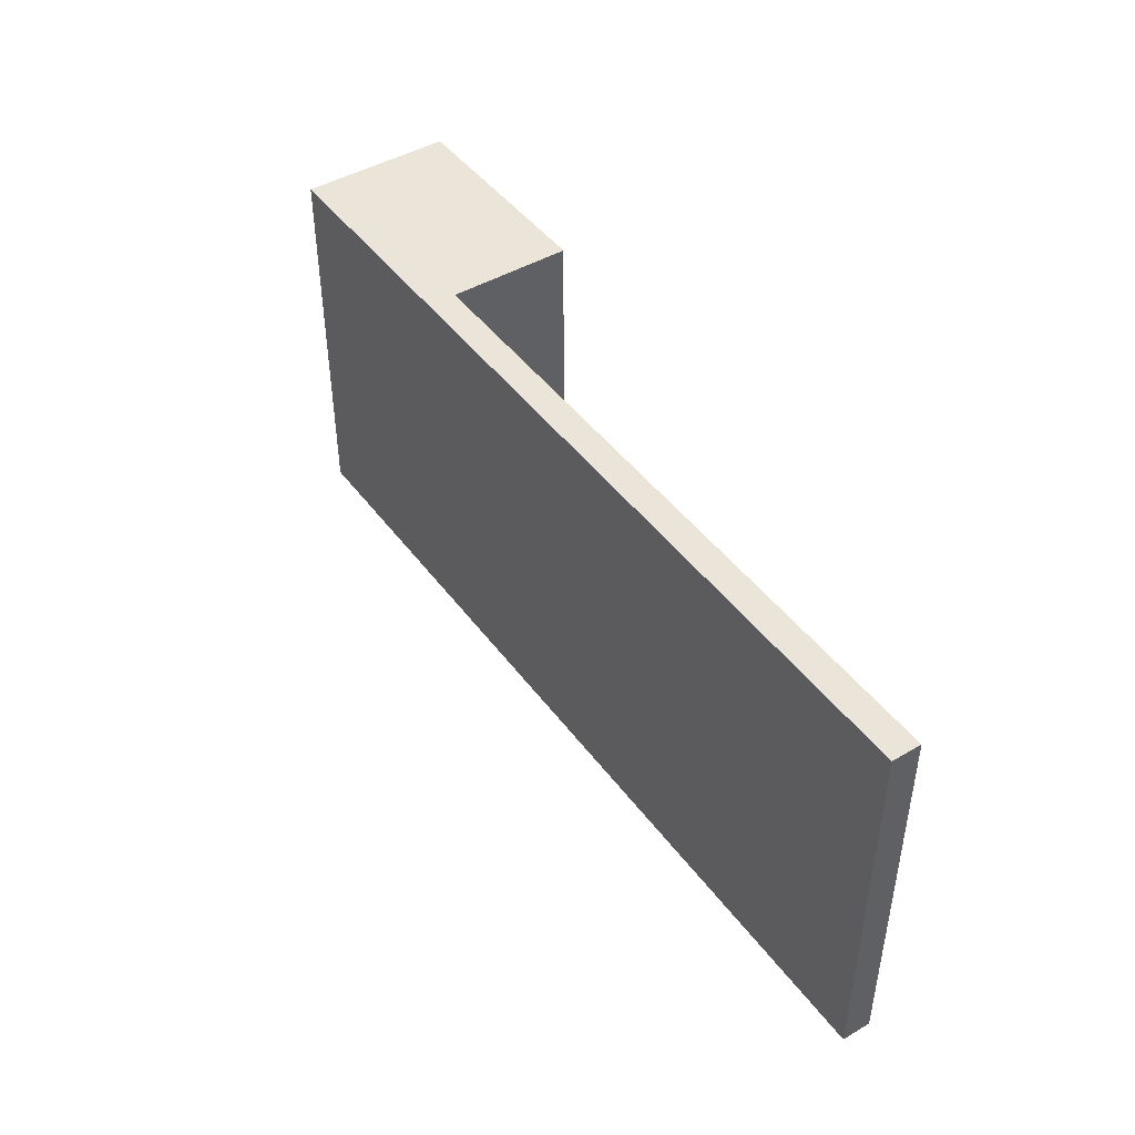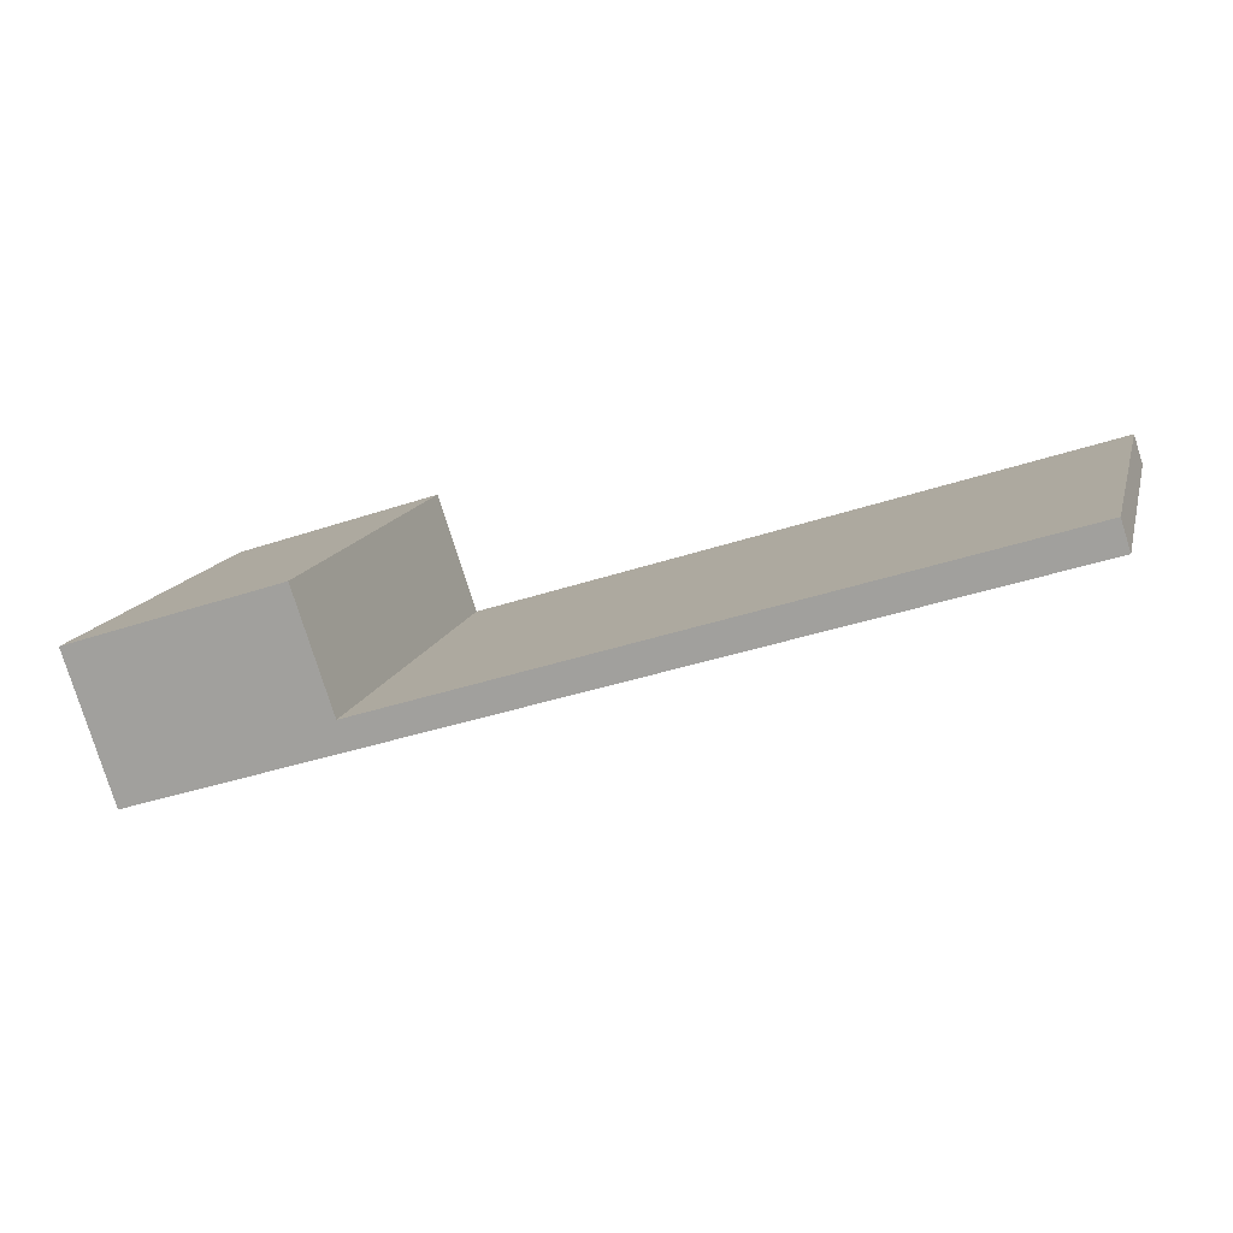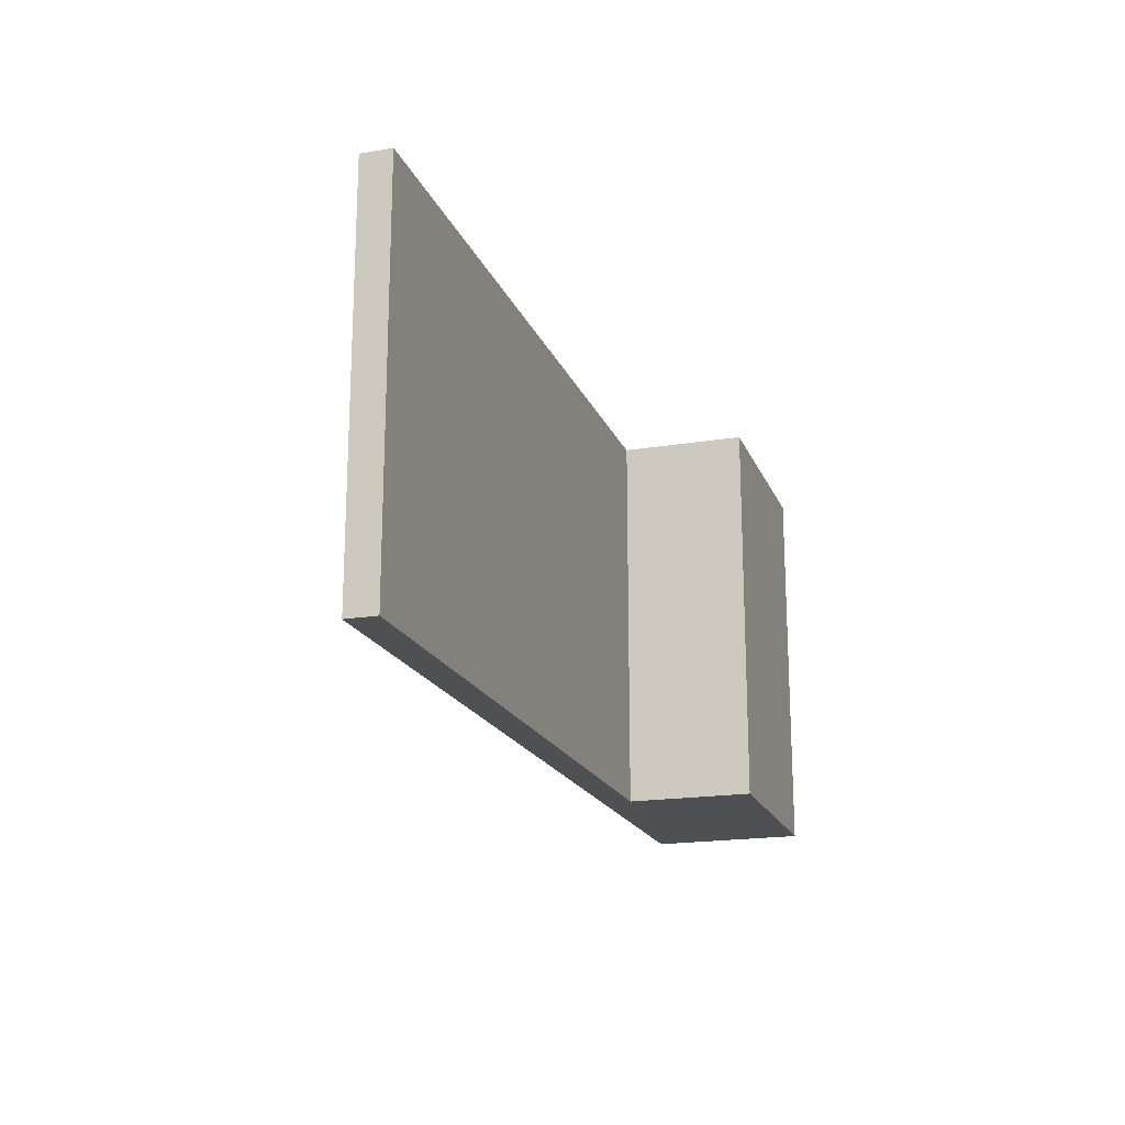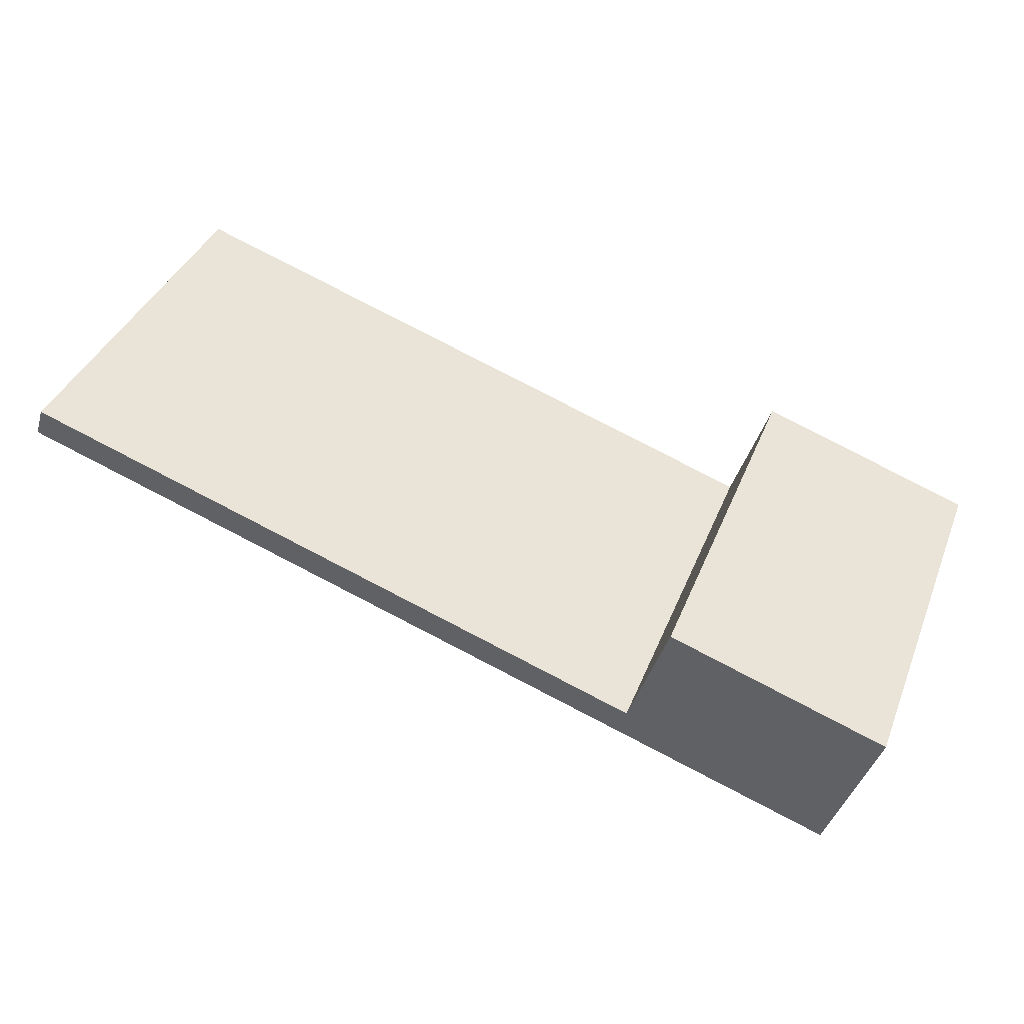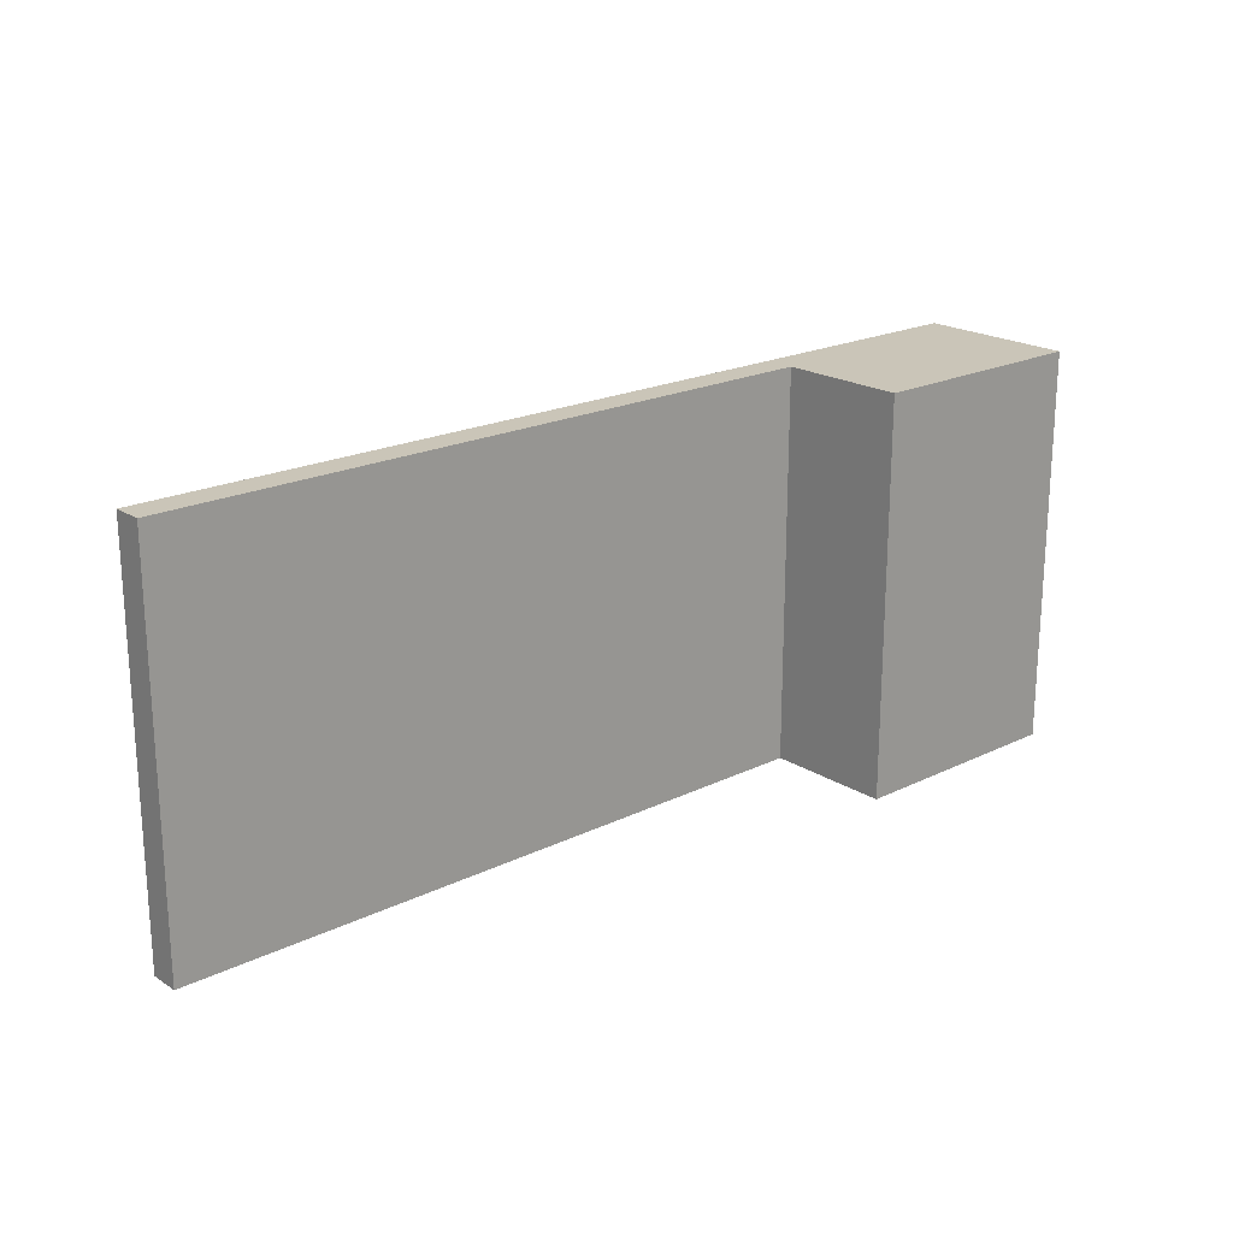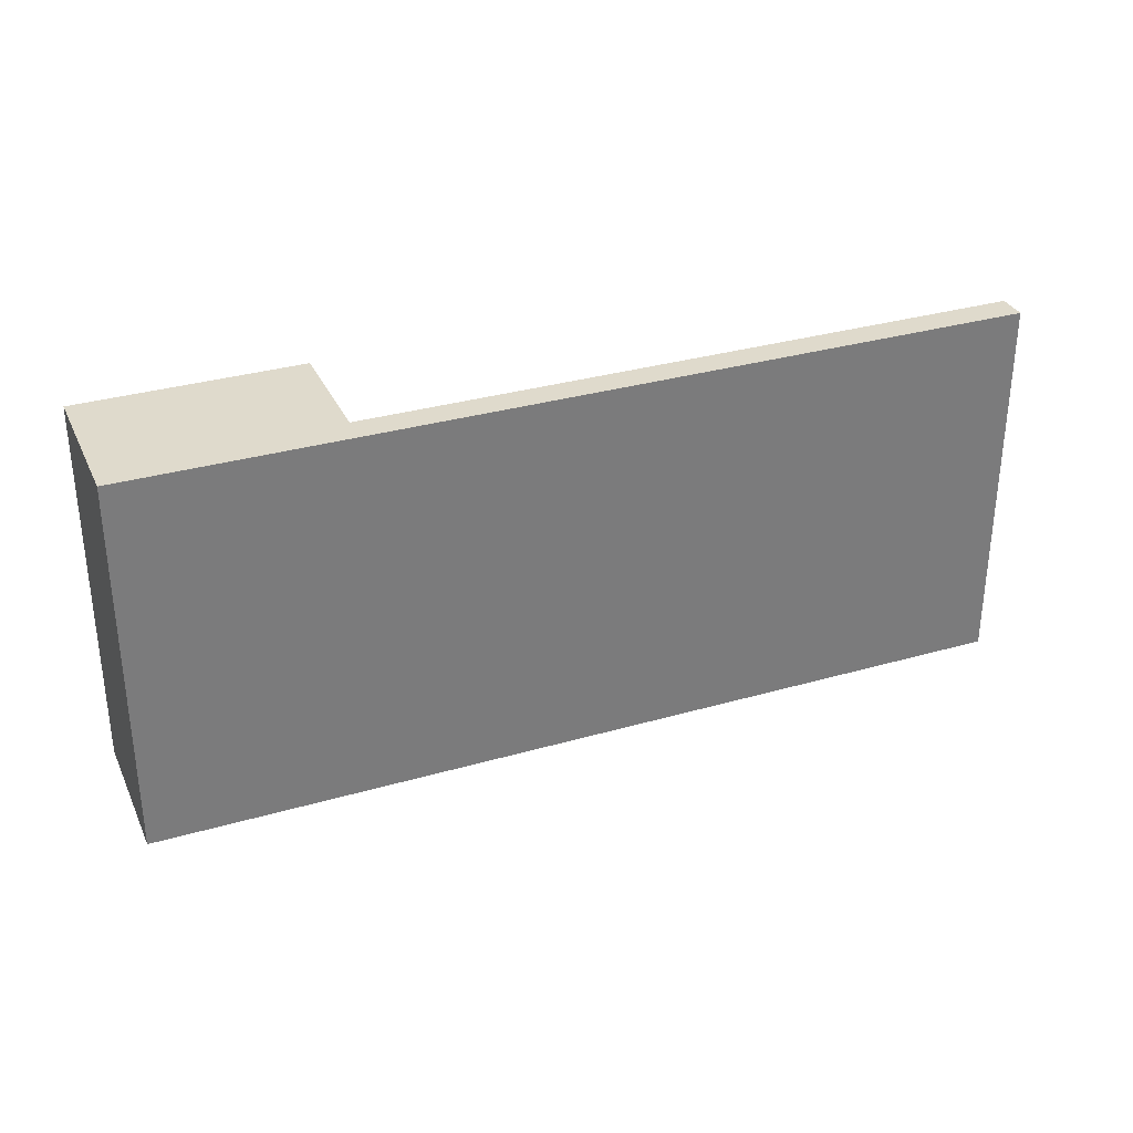
<metadata>
{"format":"obj","ext":"obj","renderer":"f3d","projection":"perspective","resolution":1024,"background":"white","views":[{"elev":45.2,"azim":-106.1,"up":"+Y"},{"elev":14.3,"azim":-165.7,"up":"+Z"},{"elev":-18.8,"azim":-54.3,"up":"+Y"},{"elev":39.5,"azim":20.7,"up":"+Z"},{"elev":20.5,"azim":-23.3,"up":"+Y"},{"elev":32.4,"azim":176.1,"up":"+Y"}]}
</metadata>
<code>
v  0.631 26.61 1.938
v  43.75 26.61 -14.23
v  0 26.61 1.629e-15
v  44.37 26.61 -12.34
v  58.76 26.61 -19.12
v  44.45 26.61 -12.36
v  47.13 26.61 -4.212
v  62.02 26.61 -9.105
v  0 0 0
v  0.631 -1.187e-16 1.938
v  44.45 7.57e-16 -12.36
v  47.13 2.579e-16 -4.212
v  44.37 7.554e-16 -12.34
v  62.02 5.575e-16 -9.105
v  58.76 1.171e-15 -19.12
v  43.75 8.716e-16 -14.23
g defaultobject
f 1 2 3
f 2 1 4
f 2 4 5
f 5 4 6
f 5 6 7
f 5 7 8
f 9 1 3
f 1 9 10
f 11 7 6
f 7 11 12
f 10 4 1
f 4 10 13
f 4 13 6
f 6 13 11
f 12 8 7
f 8 12 14
f 14 5 8
f 5 14 15
f 2 9 3
f 9 2 16
f 16 2 5
f 16 5 15
f 14 12 15
f 11 15 12
f 16 15 11
f 13 16 11
f 10 16 13
f 9 16 10

</code>
